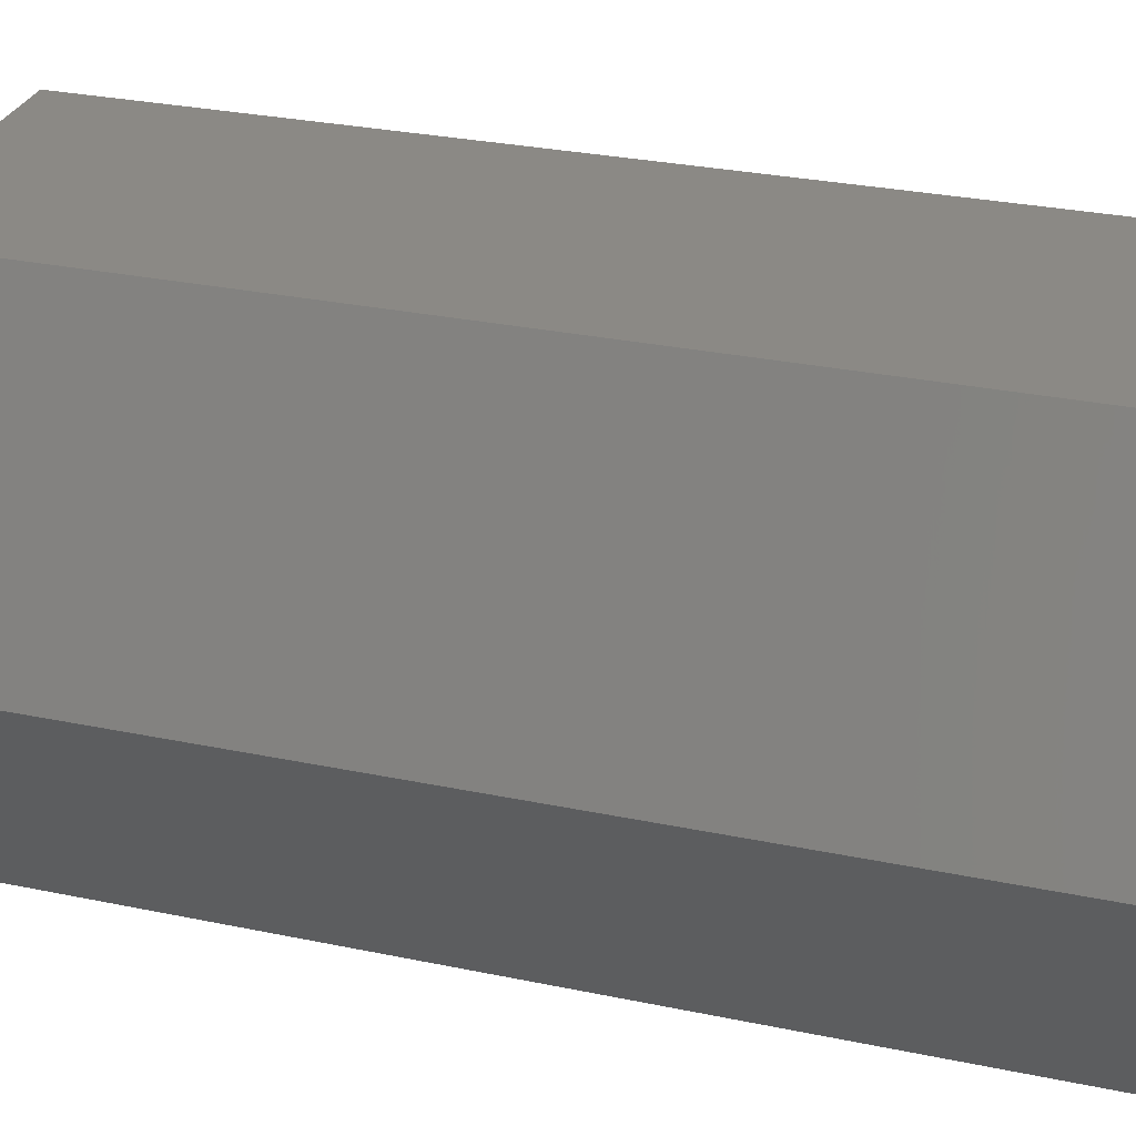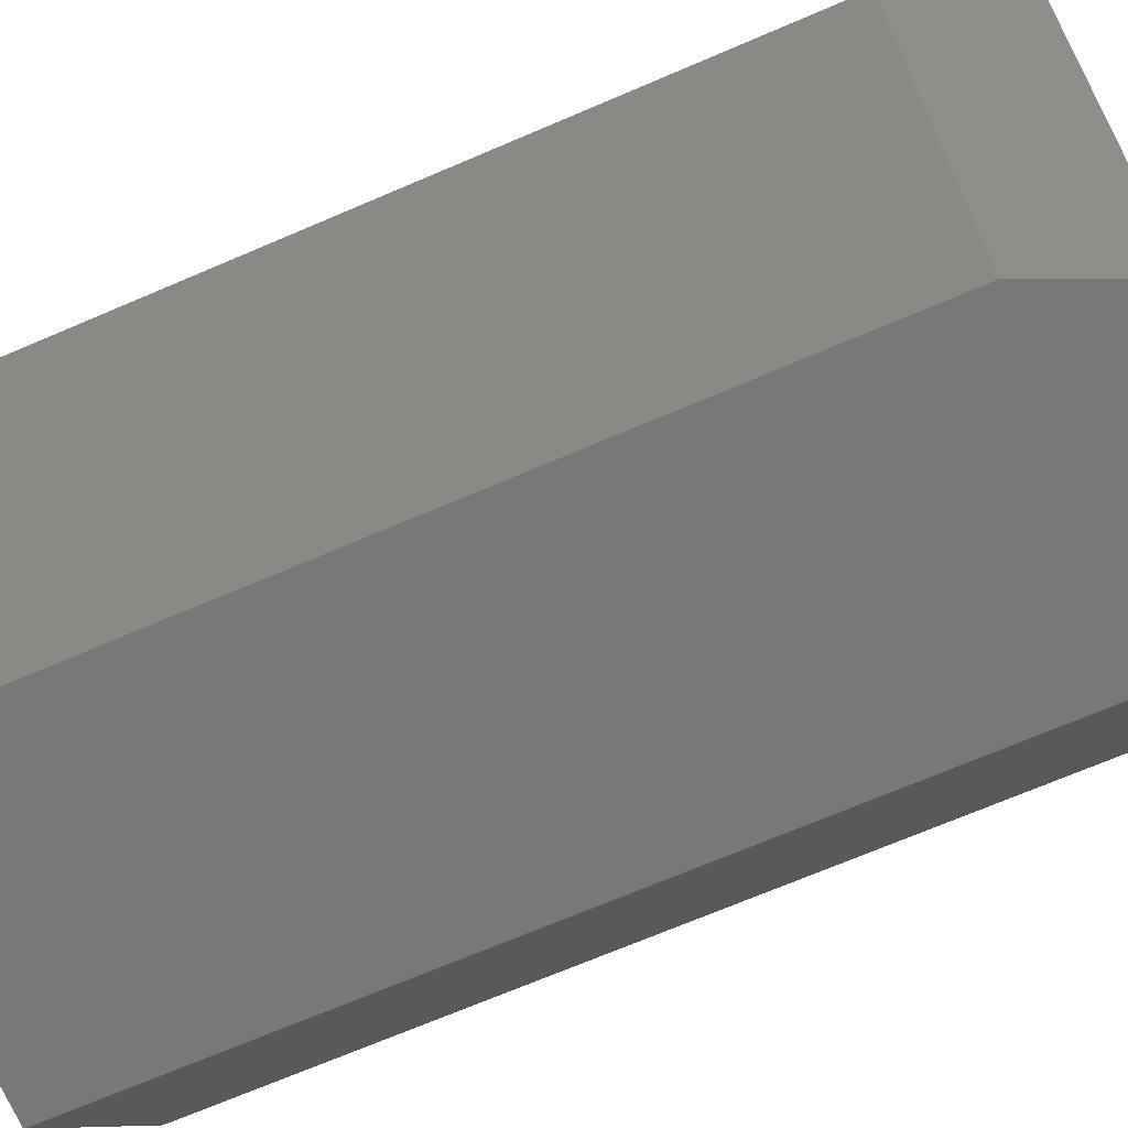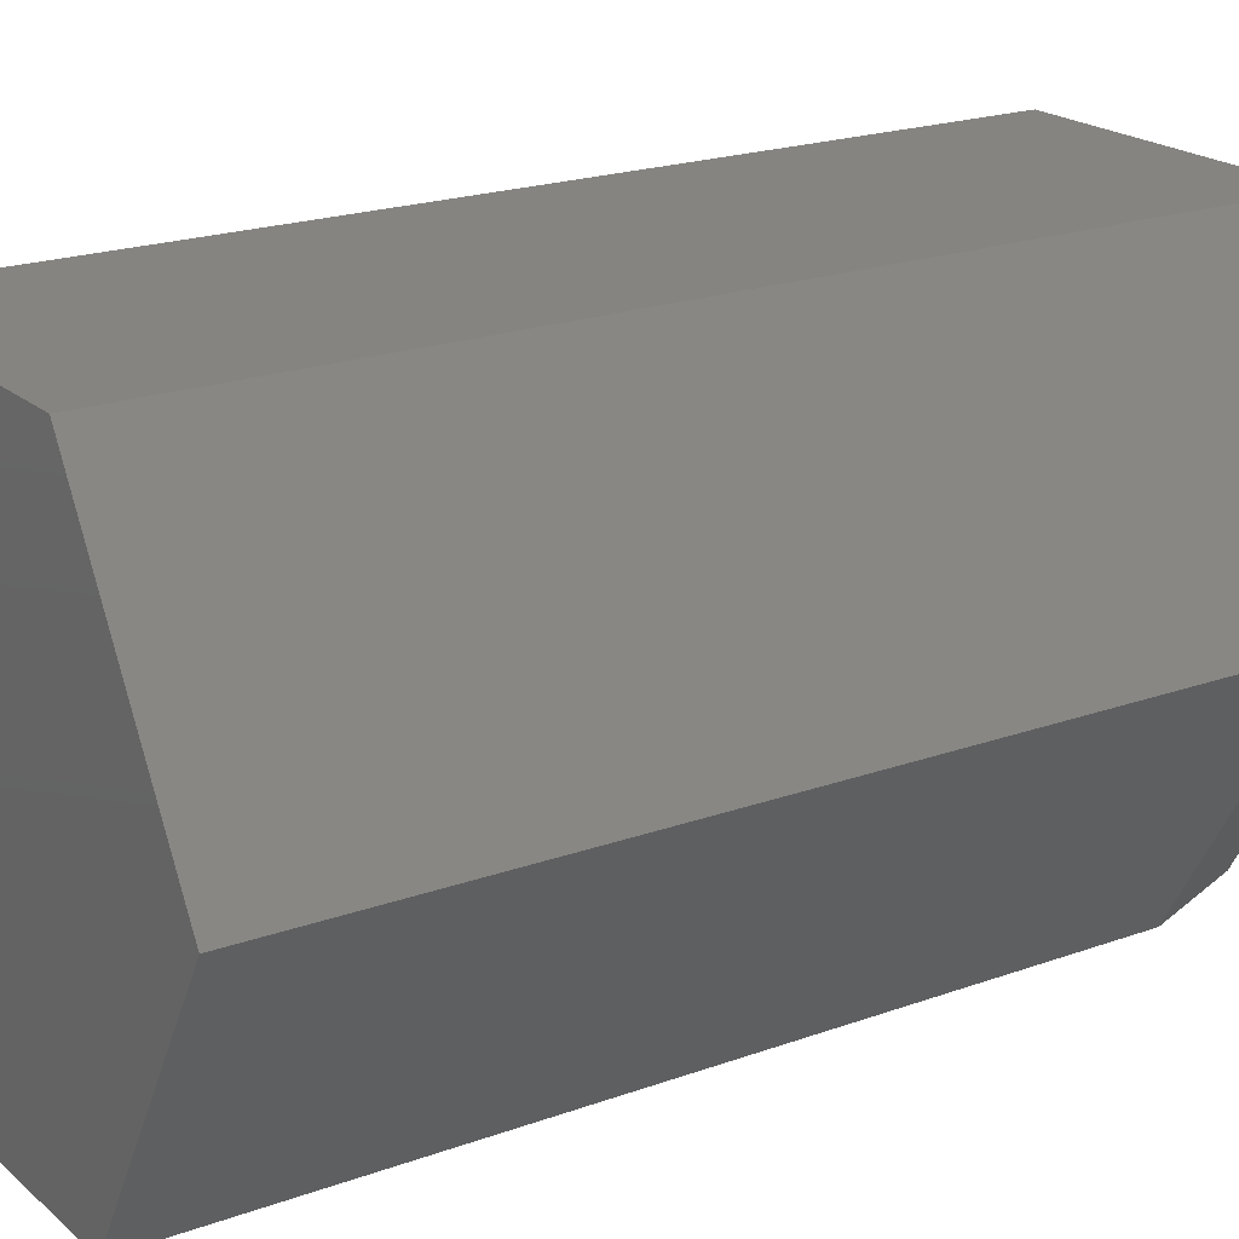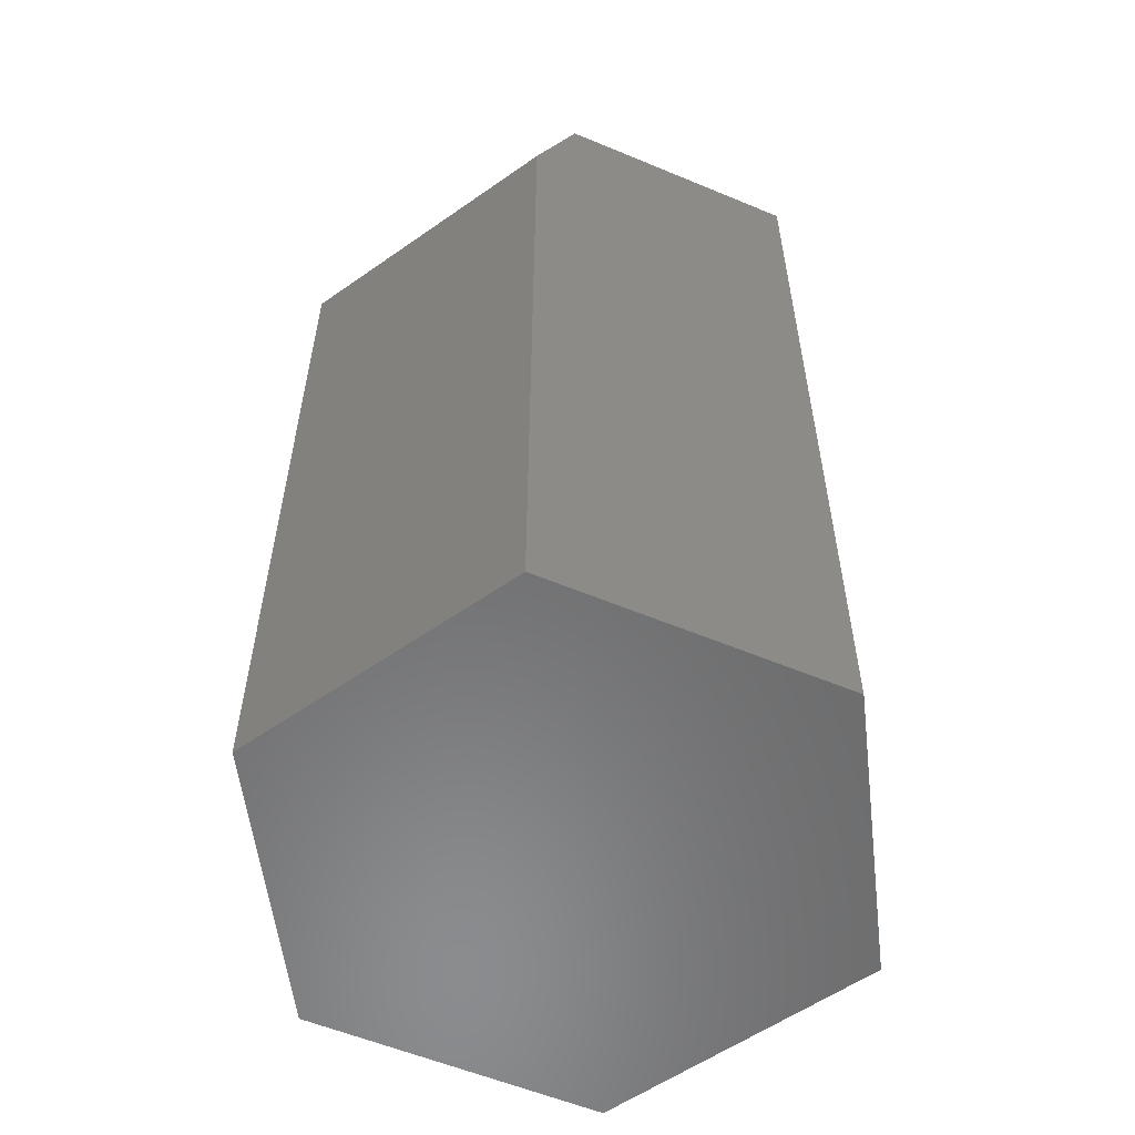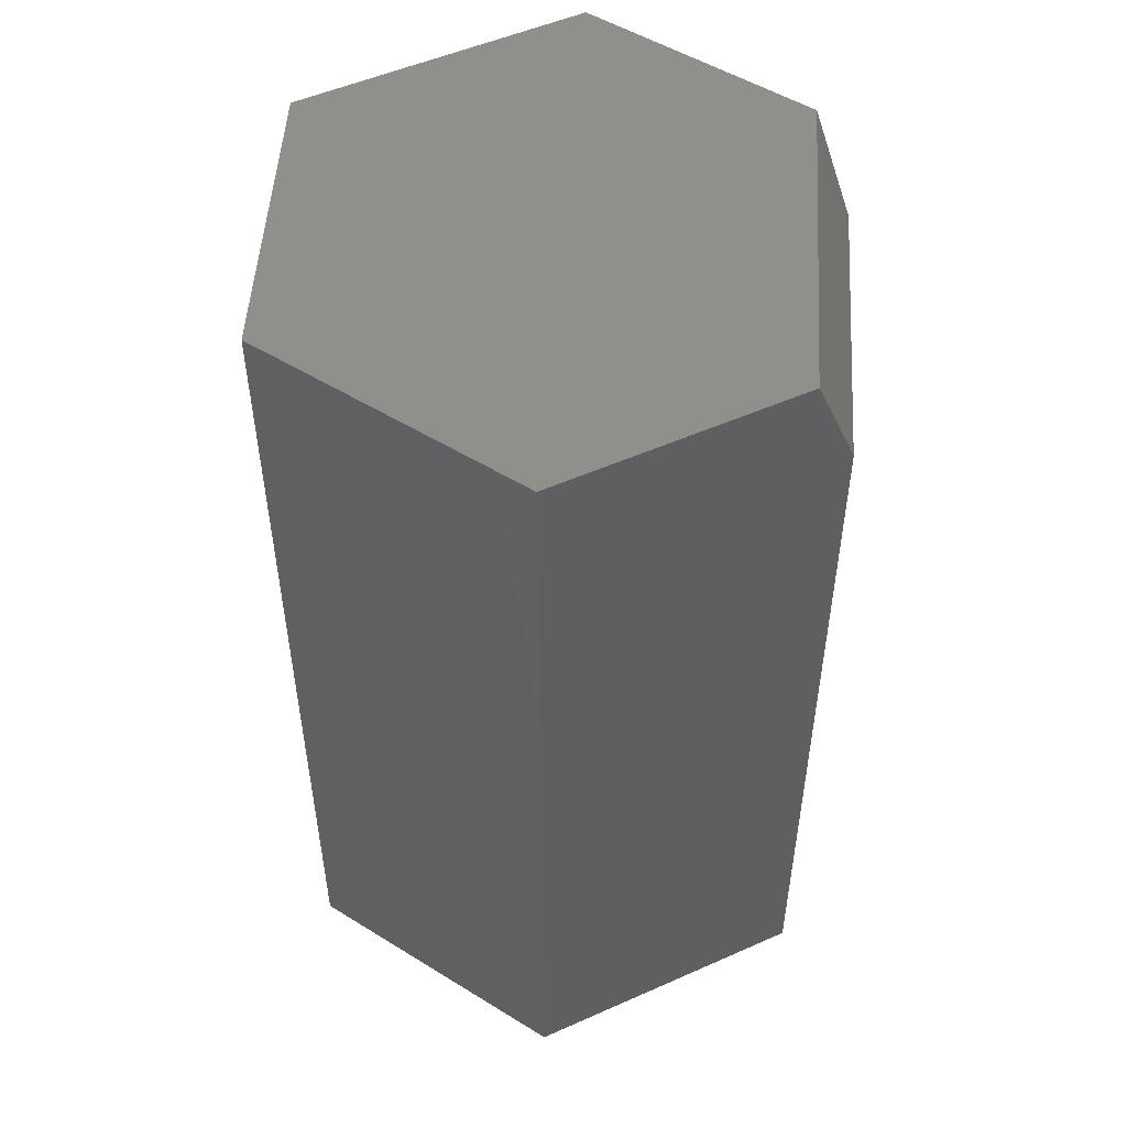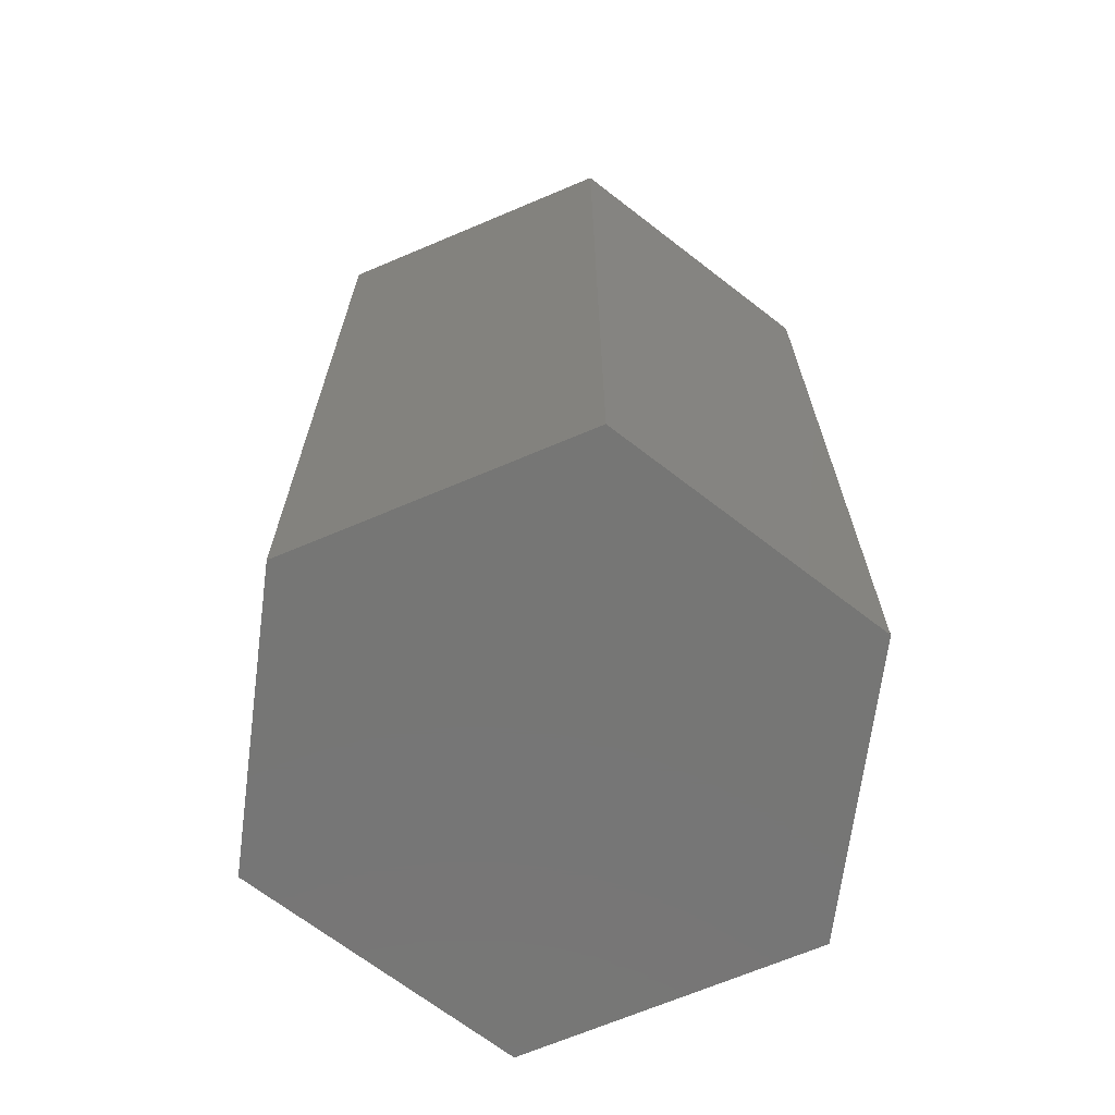
<metadata>
{"format":"stl","ext":"stl","renderer":"f3d","projection":"perspective","resolution":1024,"background":"white","views":[{"elev":29.1,"azim":-72.7,"up":"+Z"},{"elev":-71.0,"azim":113.1,"up":"+Z"},{"elev":20.4,"azim":56.5,"up":"+Z"},{"elev":-57.1,"azim":156.5,"up":"+Y"},{"elev":51.5,"azim":33.9,"up":"+Y"},{"elev":-68.5,"azim":-97.4,"up":"+Y"}]}
</metadata>
<code>
# stl→obj: 14 verts, 24 faces
v 0.1198 2.01e-17 0.209
v 0.2241 2.588e-17 0.03093
v -0.1198 6.793e-18 0.209
v -0.2422 -7.704e-34 8.498e-34
v 0.08361 1.809e-17 -0.209
v -0.1198 6.793e-18 -0.209
v 0.1198 -0.75 0.209
v 0.2422 -0.75 -2.966e-17
v 0.2422 -0.08594 -2.776e-17
v 0.1198 -0.08594 -0.209
v 0.1198 -0.75 -0.209
v -0.1198 -0.75 -0.209
v -0.1198 -0.75 0.209
v -0.2422 -0.75 8.498e-34
f 1 2 3
f 3 2 4
f 2 5 4
f 4 5 6
f 7 8 1
f 1 8 9
f 1 9 2
f 10 9 11
f 11 9 8
f 11 12 10
f 10 12 6
f 10 6 5
f 10 5 9
f 9 5 2
f 7 13 8
f 8 13 14
f 8 14 11
f 11 14 12
f 3 4 13
f 13 4 14
f 1 3 7
f 7 3 13
f 4 6 14
f 14 6 12

</code>
